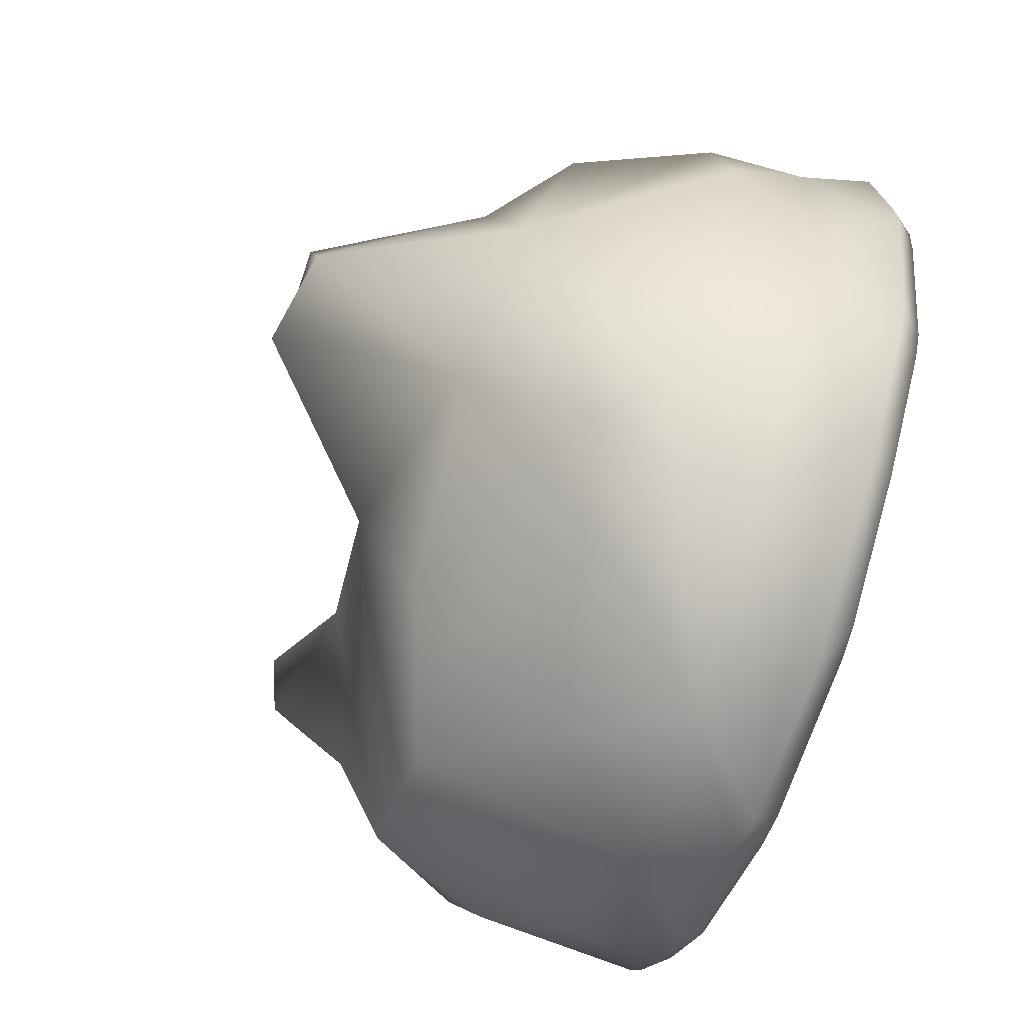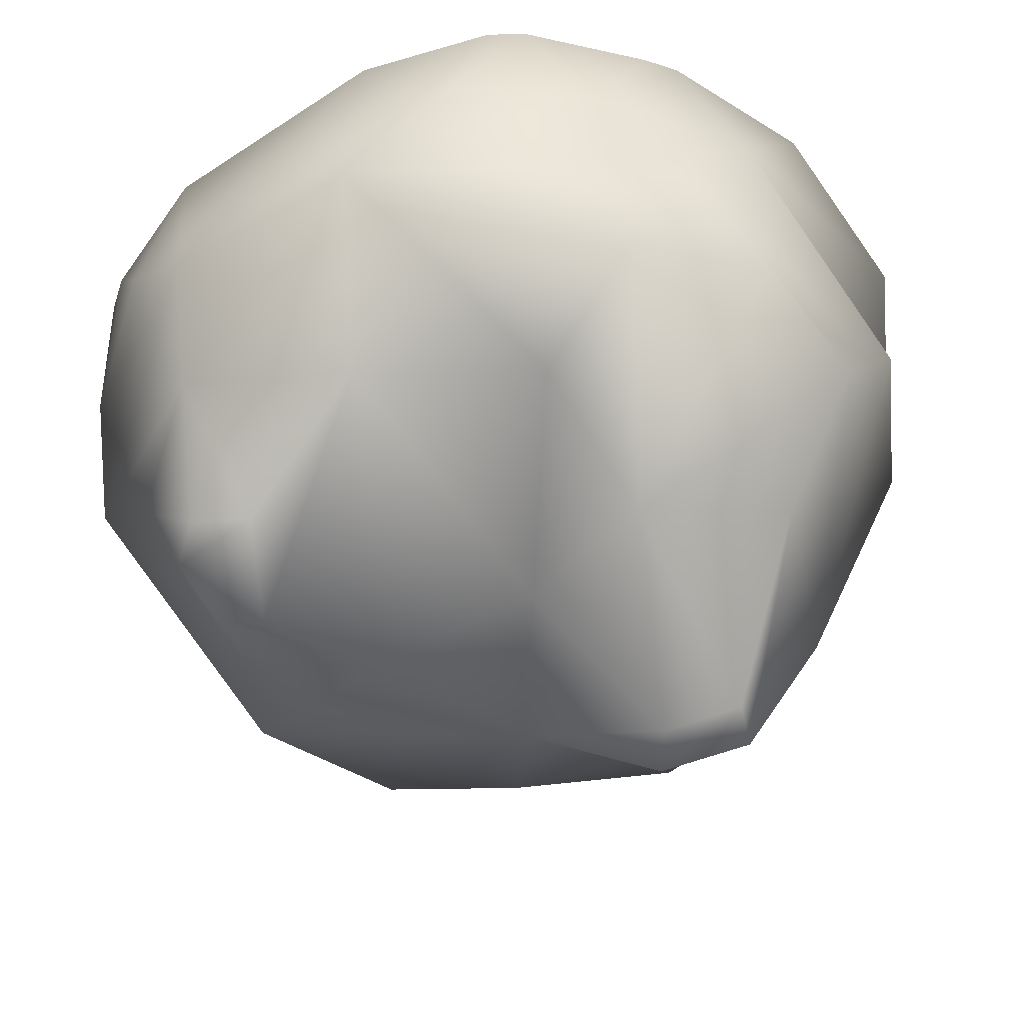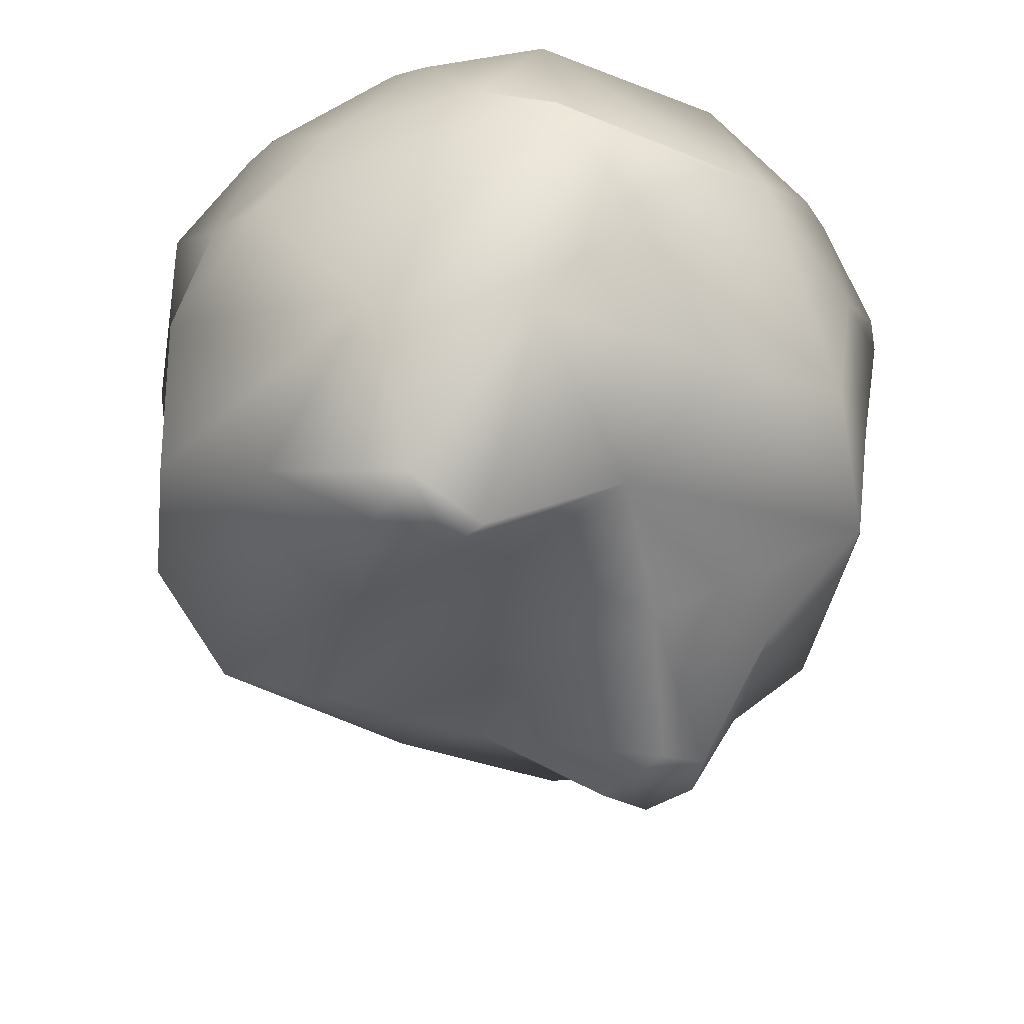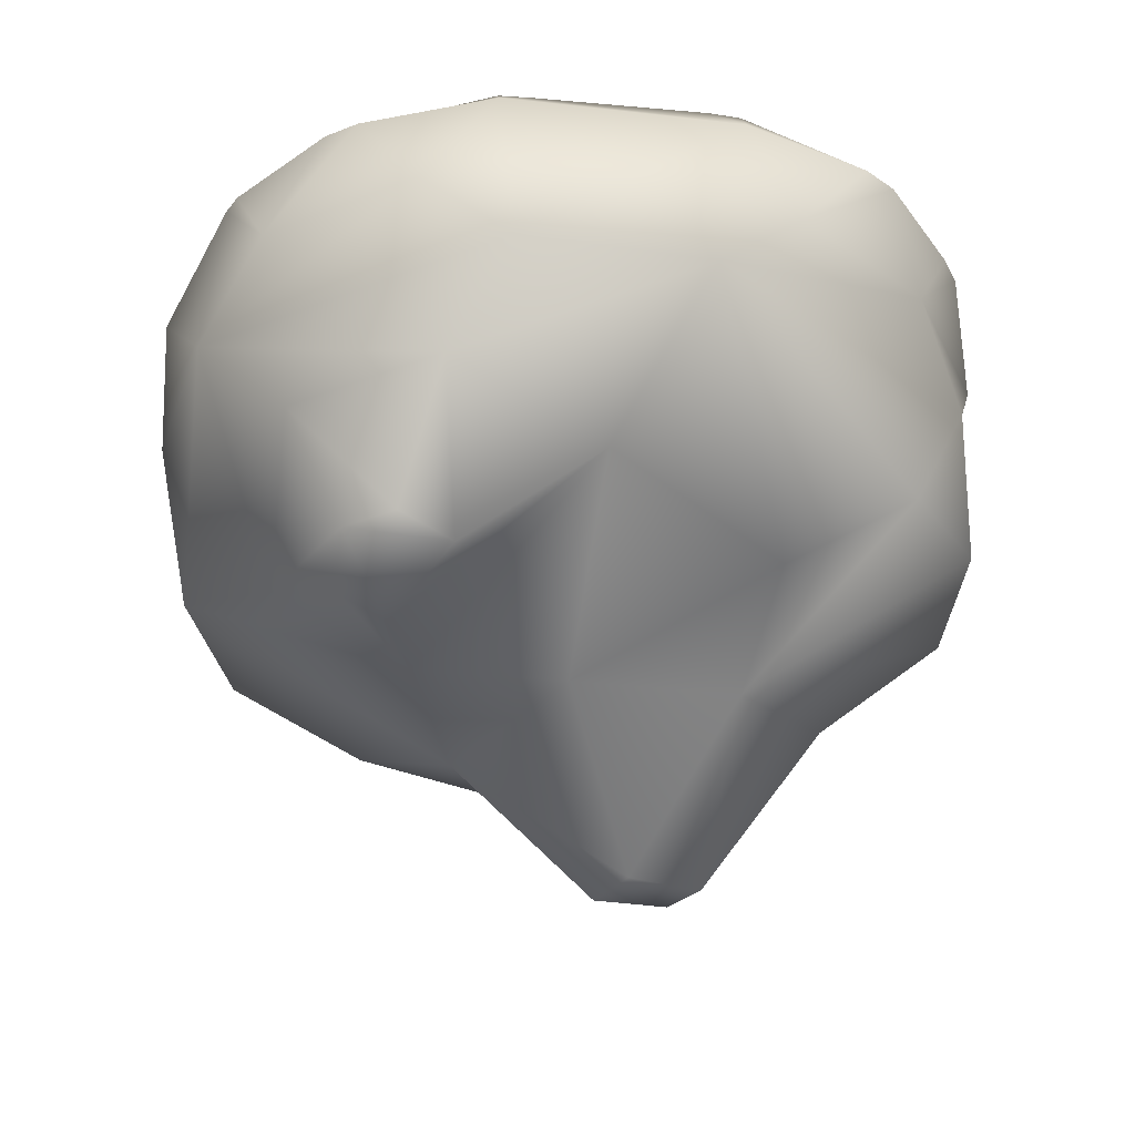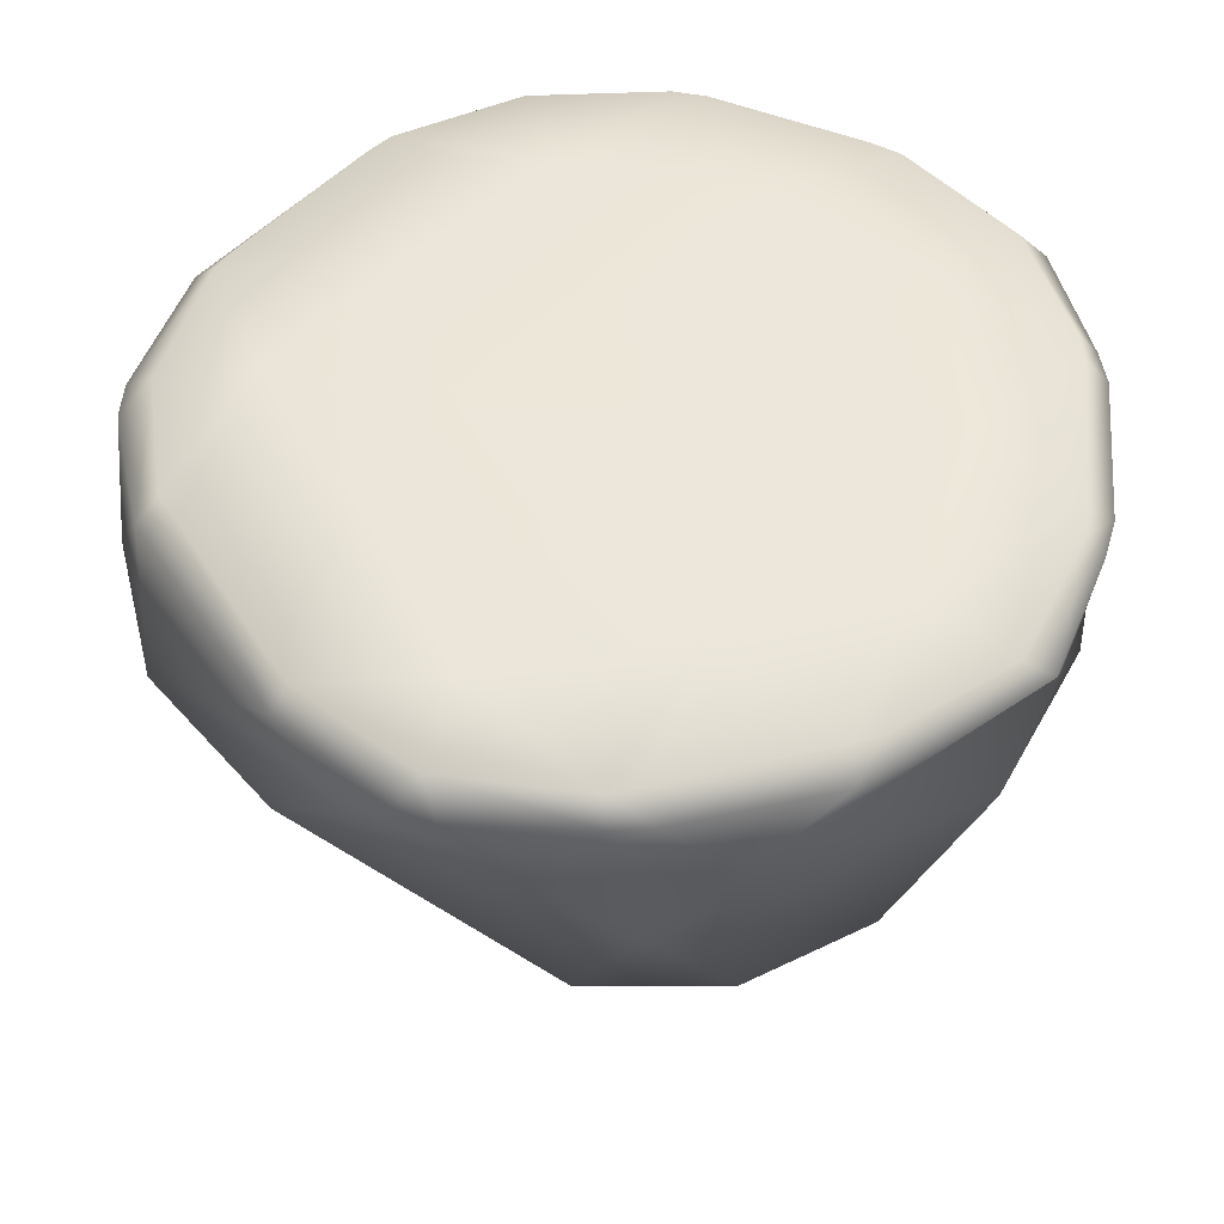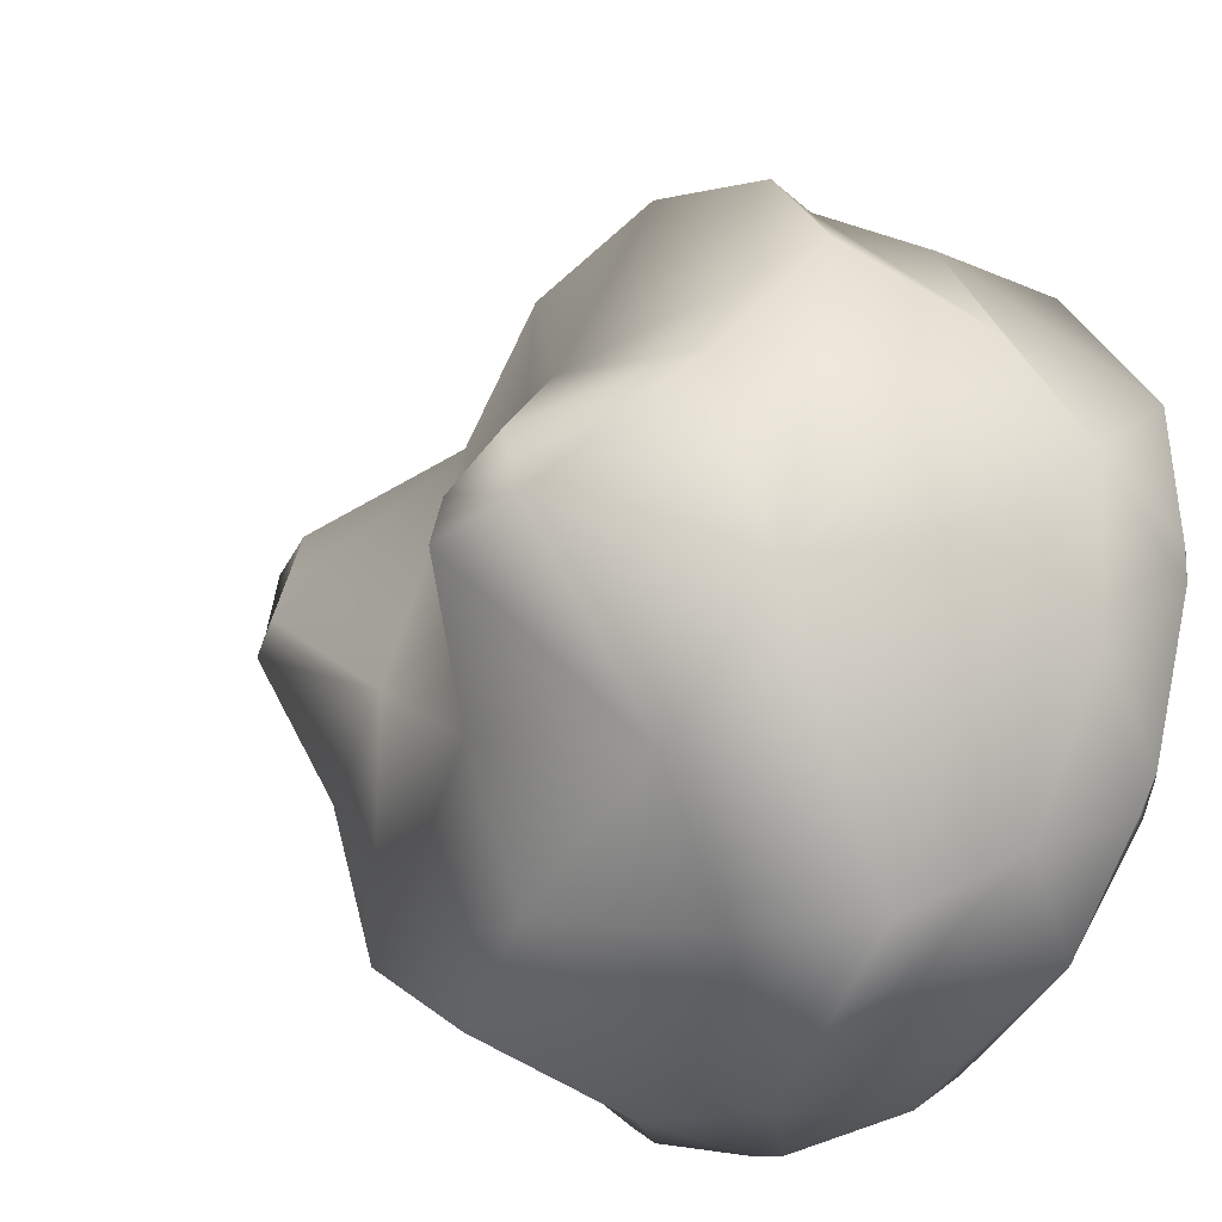
<metadata>
{"format":"obj","ext":"obj","renderer":"f3d","projection":"perspective","resolution":1024,"background":"white","views":[{"elev":-70.8,"azim":71.2,"up":"+Z"},{"elev":40.1,"azim":-4.1,"up":"+Z"},{"elev":-59.8,"azim":137.0,"up":"+Y"},{"elev":-32.8,"azim":-43.4,"up":"+Y"},{"elev":51.6,"azim":22.5,"up":"+Y"},{"elev":-28.4,"azim":49.8,"up":"+Z"}]}
</metadata>
<code>
o F3:GeoDome1
v -1.051 0.04785 -0.08269
v -1.051 0.2394 0.1295
v -0.9267 -0.1437 0.08895
v -0.8547 0.07375 -0.4899
v -0.9267 0.2394 0.5133
v -0.802 -0.1437 0.4727
v -0.802 0.04785 0.6849
v -0.73 0.2653 -0.6615
v -0.6825 -0.3539 -0.2528
v -0.6825 -0.2355 -0.596
v -0.7369 0.537 0.2037
v -0.5714 0.5566 -0.1988
v -0.4035 -0.2362 0.5554
v -0.4035 0.07375 0.8987
v -0.4035 0.2653 -0.8987
v -0.4338 0.5287 -0.5971
v -0.356 -0.4723 -0.1467
v -0.356 -0.2355 -0.8332
v -0.3658 0.5566 0.4816
v -0.3376 0.5645 0.1327
v -0.2018 0.2653 0.9643
v -0.1926 0.5562 -0.2651
v 0.003627 -0.4184 -0.001283
v -0.02588 -0.5023 -0.3852
v -0.0295 -0.3539 -0.7272
v 0.03397 -0.3881 0.6538
v 0 -0.08002 -0.8944
v 0 0.2742 -0.9822
v 0.03024 0.5566 -0.6672
v -0.03411 0.537 0.7633
v 0.02925 0.5645 0.3578
v 2.761e-06 0.5456 -1.325e-05
v 0.2394 -0.4988 0.3232
v 0.2357 -0.232 0.8799
v 0.2018 0.07375 -0.9643
v 0.2018 0.2653 0.9643
v 0.1639 0.5645 -0.2754
v 0.4268 -0.3976 -0.5489
v 0.3928 -0.2116 -0.8491
v 0.3712 0.5483 0.5109
v 0.3181 0.5643 0.07911
v 0.4035 0.07375 0.8987
v 0.4536 0.537 -0.5662
v 0.615 -0.4181 0.2331
v 0.6437 -0.02893 -0.8511
v 0.5774 0.2742 0.7947
v 0.6445 0.5566 -0.1777
v 0.5597 -0.1942 0.7704
v 0.7229 -0.3599 -0.2699
v 0.6792 0.537 0.2561
v 0.764 -0.232 0.4961
v 0.73 0.2653 -0.6615
v 0.9342 0.06485 0.3035
v 0.9342 0.2742 -0.3035
v 0.9794 0.07375 -0.1061
v 0.9794 0.2653 0.1061
v -0.9845 0.4527 0.3655
v -1.011 0.4527 0.2829
v -0.9344 0.5177 0.2947
v -0.9351 0.5356 -0.09678
v -0.9548 0.5326 -0.02441
v -1.015 0.4726 -0.03538
v -1.012 0.459 -0.07795
v -0.7866 0.5311 -0.5401
v -0.8107 0.5358 -0.4736
v -0.8579 0.459 -0.5223
v -0.8296 0.4717 -0.5584
v -0.8 0.4726 0.6249
v -0.7629 0.5325 0.5805
v -0.7009 0.5358 0.6246
v -0.5755 0.5152 -0.7921
v -0.6429 0.4569 -0.8091
v -0.5708 0.4569 -0.8615
v -0.343 0.4717 0.9394
v -0.381 0.5356 0.8594
v -0.3183 0.5326 0.9005
v -0.19 0.536 -0.9245
v -0.2706 0.5311 -0.915
v -0.2747 0.4717 -0.9616
v -0.1879 0.478 -0.9803
v 0.04458 0.4569 1.032
v -0.04458 0.4569 1.032
v -0.008522 0.5177 0.9797
v 0.2711 0.5324 -0.9152
v 0.1971 0.5364 -0.9192
v 0.1879 0.478 -0.9803
v 0.4242 0.478 0.9035
v 0.343 0.4717 0.9394
v 0.3164 0.5325 0.9048
v 0.3817 0.5345 0.8593
v 0.5819 0.5169 -0.7881
v 0.643 0.4569 -0.8091
v 0.7282 0.478 0.6826
v 0.6993 0.5345 0.6286
v 0.752 0.5326 0.582
v 0.8206 0.536 -0.4664
v 0.7859 0.5326 -0.5352
v 0.8296 0.4717 -0.5584
v 0.8743 0.478 -0.4816
v 0.9542 0.5324 -0.02501
v 0.9351 0.5364 -0.09666
v 0.9904 0.478 -0.1243
v 0.9994 0.4717 -0.03593
v 0.9293 0.5169 0.3098
v 0.9957 0.4569 0.2767
v 0.2823 -0.7988 -0.09366
v 0.274 -0.8226 -0.2027
v 0.4866 -0.7822 -0.1699
v 0.4559 -0.7987 -0.0271
v -0.7857 -0.4575 0.3148
v -0.8284 -0.4575 0.1836
v -0.7448 -0.5294 0.0667
v -0.6332 -0.5699 0.103
v -0.6494 -0.4891 0.3431
g F3:GeoDome1_default
f 1 3 6 7 5 2
f 1 4 10 9 3
f 1 63 66 4
f 2 5 57 58
f 2 62 63 1
f 3 111 110 6
f 4 66 67 8
f 6 13 14 7
f 6 110 114 13
f 7 14 21 74 68 5
f 8 15 18 10 4
f 9 112 111 3
f 10 18 25 24 17 9
f 11 20 12
f 11 61 59
f 11 69 70 19
f 12 22 16
f 12 60 61 11
f 12 65 60
f 13 17 23 26
f 13 114 113 17
f 14 34 42 36 21
f 15 73 79
f 16 29 77 78
f 16 64 65 12
f 16 71 64
f 17 24 23
f 17 113 112 9
f 18 27 25
f 19 20 11
f 19 31 20
f 19 75 76 30
f 20 22 12
f 20 32 22
f 21 36 81 82
f 22 29 16
f 22 37 29
f 23 106 33
f 24 107 106 23
f 25 38 24
f 25 39 38
f 26 34 14 13
f 27 39 25
f 28 35 27 18 15
f 28 80 86
f 28 86 92 52 45 35
f 29 43 84 85
f 30 31 19
f 30 40 31
f 30 83 89
f 31 32 20
f 31 41 32
f 32 37 22
f 32 41 37
f 33 26 23
f 33 44 51 48 34 26
f 33 106 109
f 33 109 44
f 34 48 42
f 35 39 27
f 35 45 39
f 36 46 87 88
f 37 43 29
f 37 47 43
f 38 107 24
f 39 45 49 38
f 40 41 31
f 40 50 41
f 40 90 94
f 41 47 37
f 41 50 47
f 42 46 36
f 42 48 51 53 46
f 43 97 91
f 44 109 108 49
f 46 53 56 105 93
f 47 96 97 43
f 47 101 96
f 49 55 53 51 44
f 49 108 38
f 50 95 104
f 50 100 101 47
f 50 104 100
f 52 54 55 45
f 52 92 98
f 54 56 55
f 54 99 102
f 55 49 45
f 55 56 53
f 56 103 105
f 57 59 58
f 58 59 61 62
f 58 62 2
f 59 57 68 69
f 59 69 11
f 60 63 62 61
f 65 66 63 60
f 66 65 64 67
f 67 64 71 72
f 67 72 8
f 68 57 5
f 69 68 70
f 70 68 74 75
f 70 75 19
f 72 71 73
f 72 73 15 8
f 73 71 78 79
f 75 74 76
f 76 74 82 83
f 76 83 30
f 78 71 16
f 79 78 77 80
f 79 80 28 15
f 81 83 82
f 82 74 21
f 83 81 88 89
f 84 86 85
f 85 77 29
f 85 86 80 77
f 88 81 36
f 89 88 87 90
f 89 90 40 30
f 90 87 93 94
f 91 84 43
f 91 97 98 92
f 92 86 84 91
f 93 87 46
f 94 93 95
f 94 95 50 40
f 96 99 98 97
f 98 99 54 52
f 100 103 102 101
f 101 102 99 96
f 102 103 56 54
f 104 95 93 105
f 105 103 100 104
f 107 108 106
f 108 107 38
f 109 106 108
f 111 112 113 114 110

</code>
